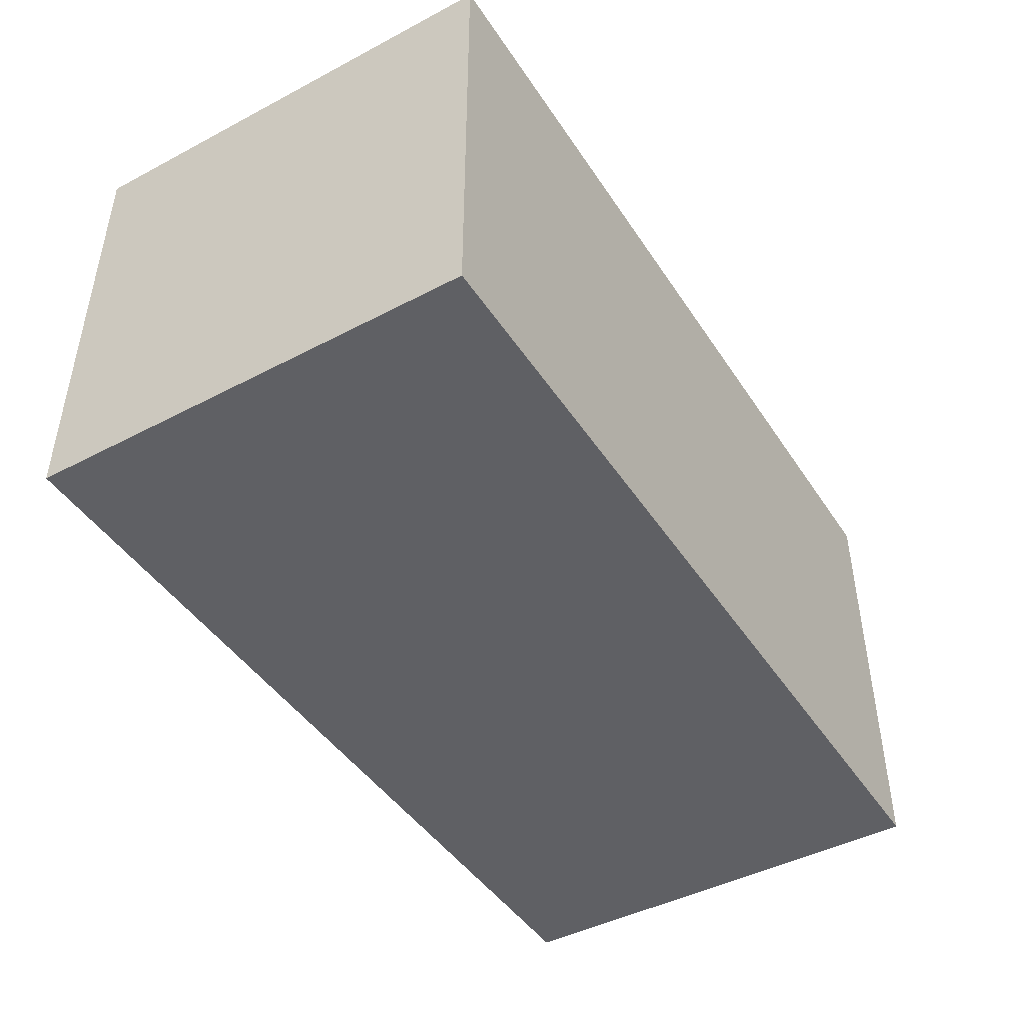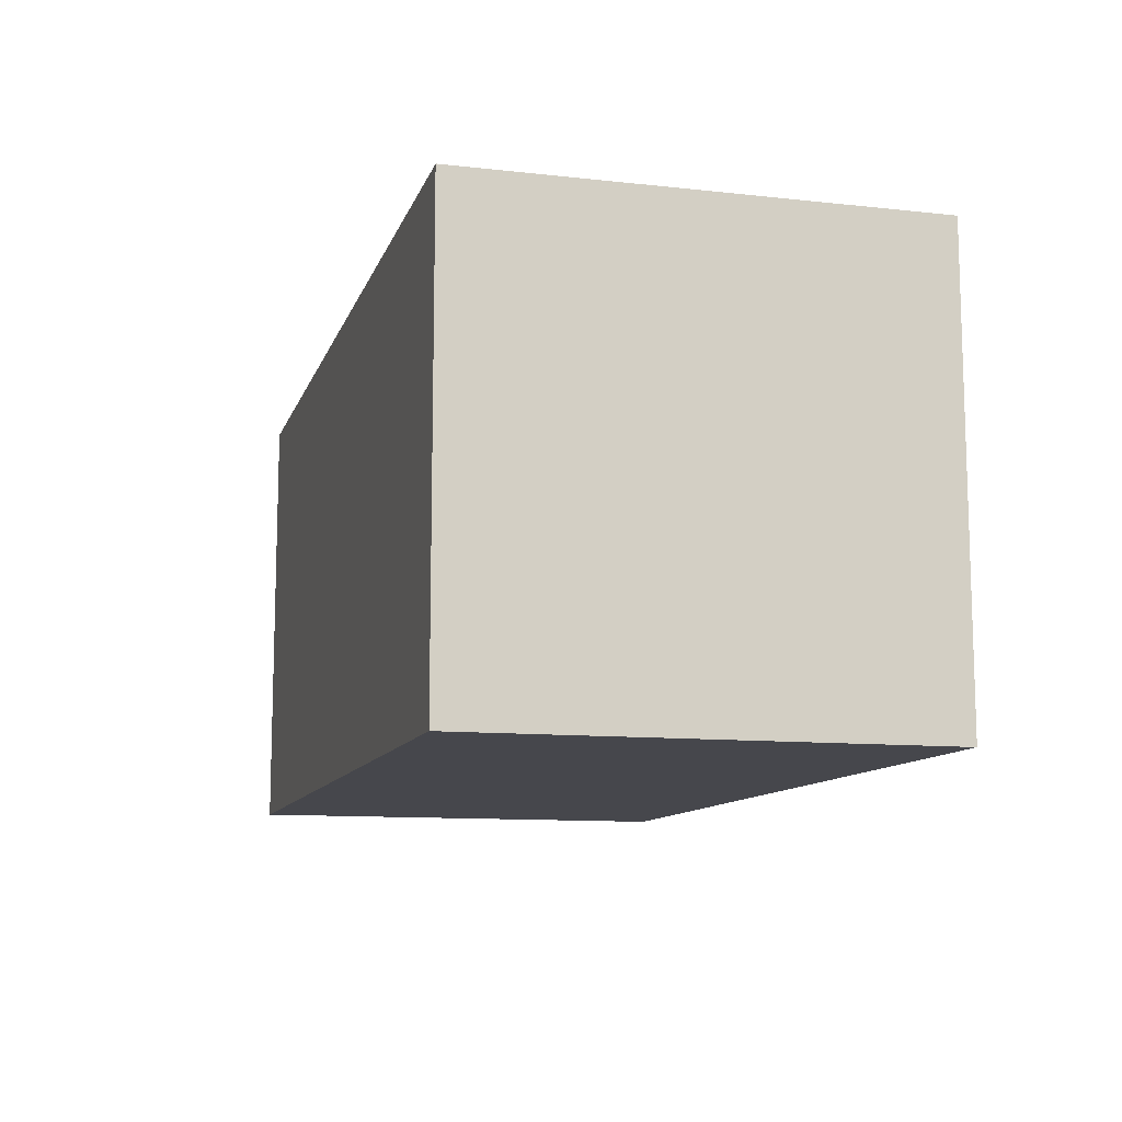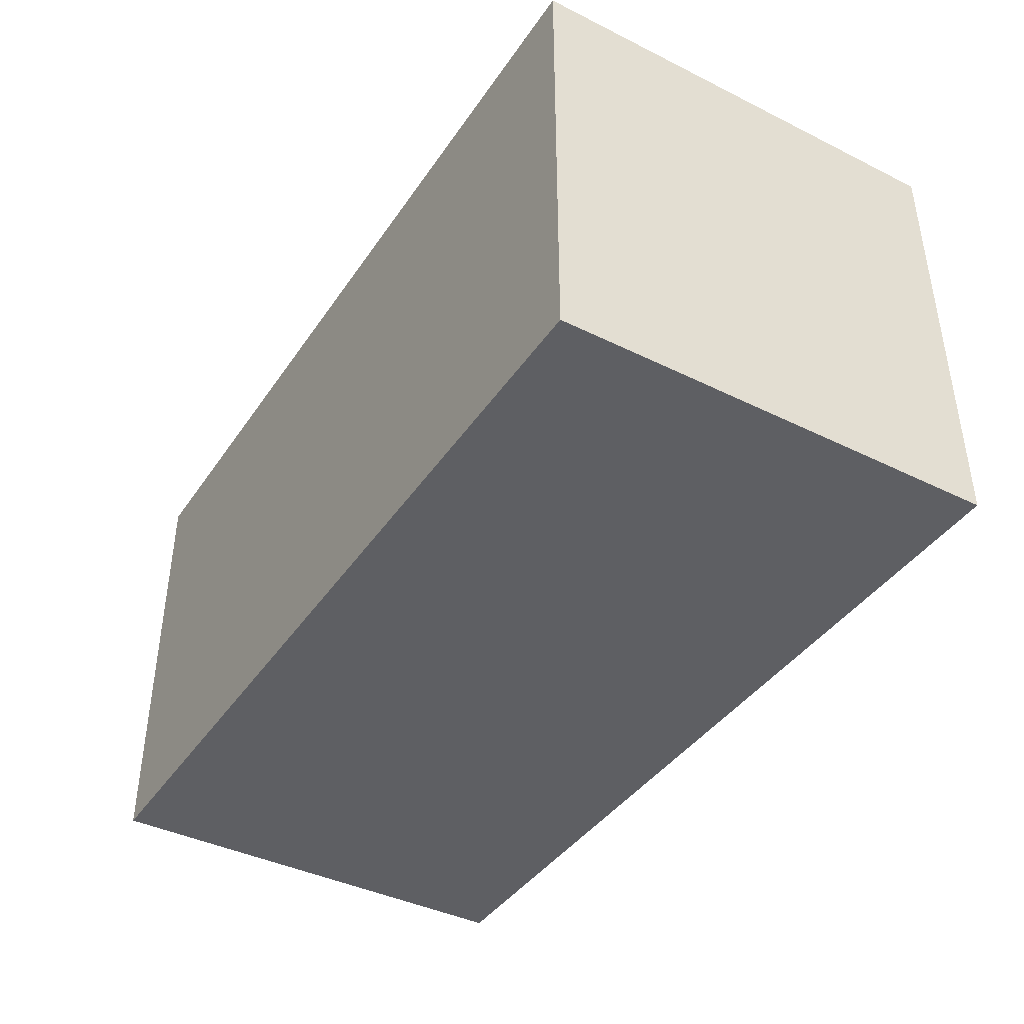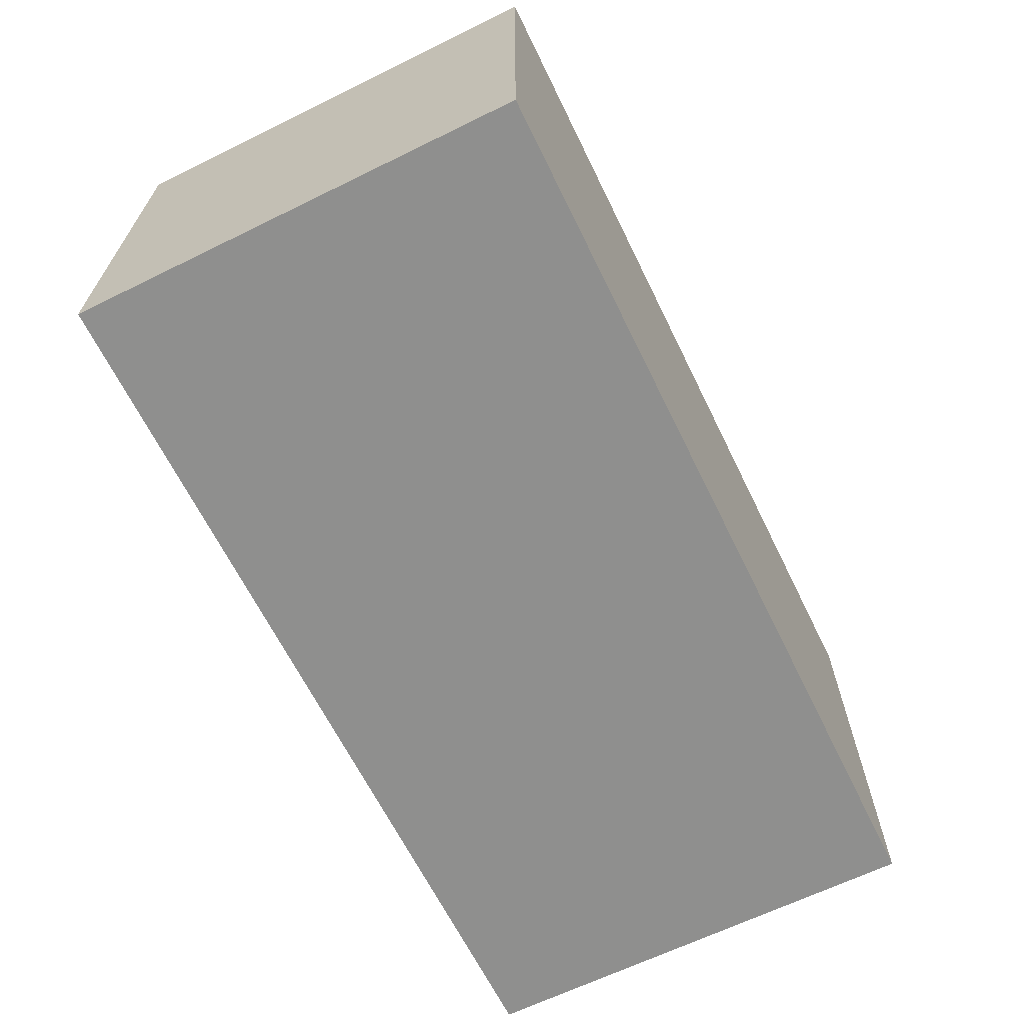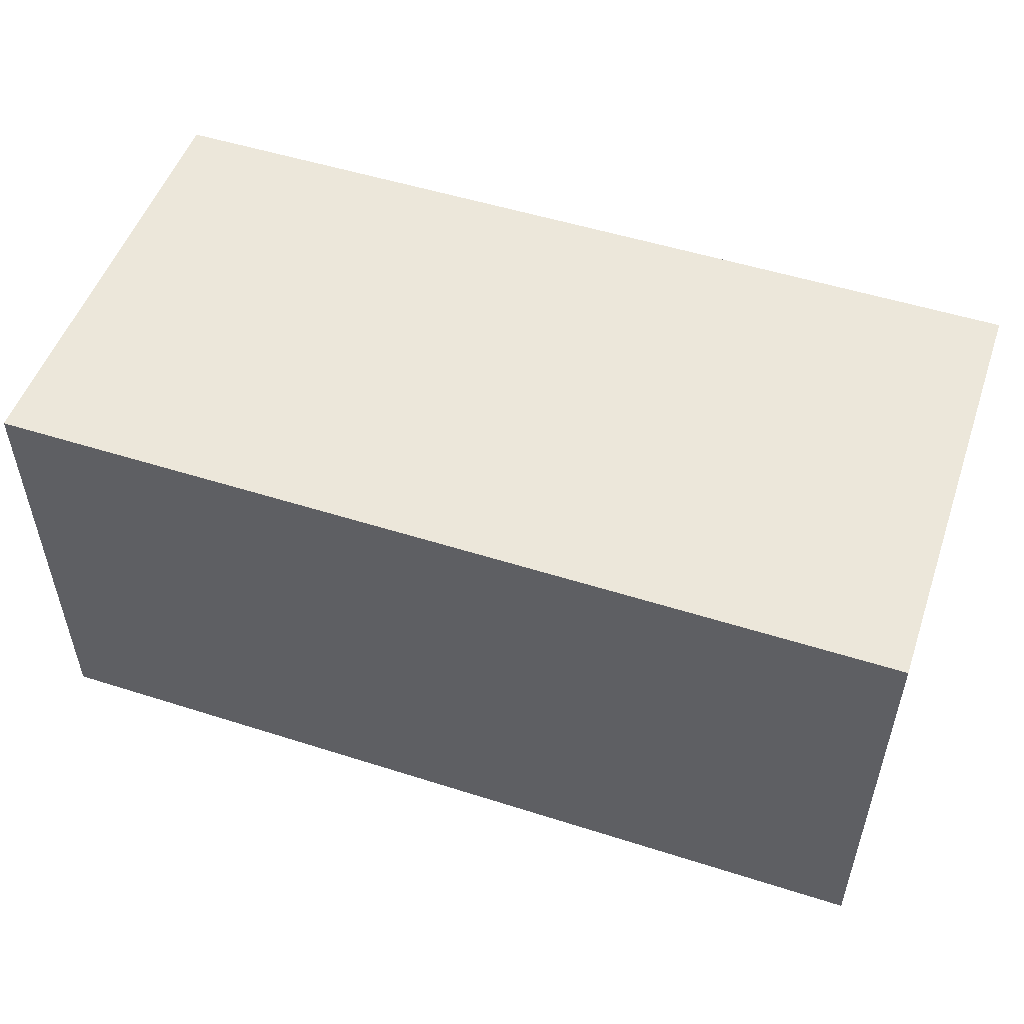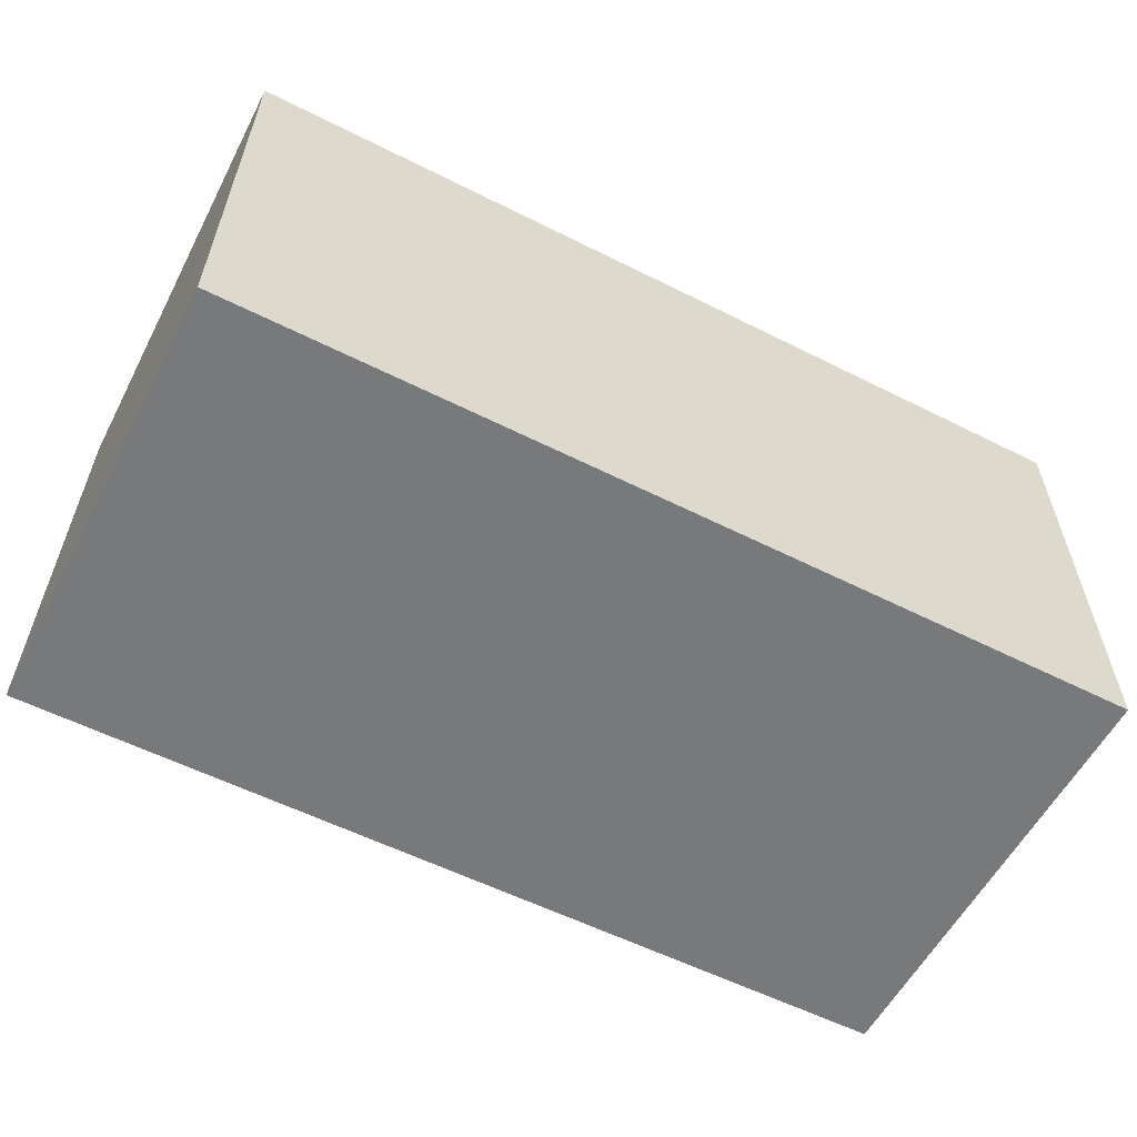
<metadata>
{"format":"obj","ext":"obj","renderer":"f3d","projection":"perspective","resolution":1024,"background":"white","views":[{"elev":-45.1,"azim":121.3,"up":"+Z"},{"elev":-10.9,"azim":74.8,"up":"+Y"},{"elev":-40.9,"azim":58.9,"up":"+Y"},{"elev":-65.3,"azim":-63.8,"up":"+Z"},{"elev":51.8,"azim":19.0,"up":"+Z"},{"elev":-57.7,"azim":152.5,"up":"+Z"}]}
</metadata>
<code>
o
v -1.6 2.4 0.3
v -1.6 2.4 -0.1
v -1.6 2.8 0.3
v -1.6 2.8 -0.1
v -0.8 2.4 0.3
v -0.8 2.4 -0.1
v -0.8 2.8 0.3
v -0.8 2.8 -0.1
v -1.6 2.4 0.3
v -1.6 2.8 0.3
v -0.8 2.4 0.3
v -0.8 2.8 0.3
v -1.6 2.4 -0.1
v -1.6 2.8 -0.1
v -0.8 2.4 -0.1
v -0.8 2.8 -0.1
v -1.6 2.4 0.3
v -0.8 2.4 0.3
v -1.6 2.4 -0.1
v -0.8 2.4 -0.1
v -1.6 2.8 0.3
v -0.8 2.8 0.3
v -1.6 2.8 -0.1
v -0.8 2.8 -0.1
f 3 2 1
f 4 2 3
f 5 6 7
f 7 6 8
f 11 10 9
f 12 10 11
f 13 14 15
f 15 14 16
f 19 18 17
f 20 18 19
f 21 22 23
f 23 22 24

</code>
